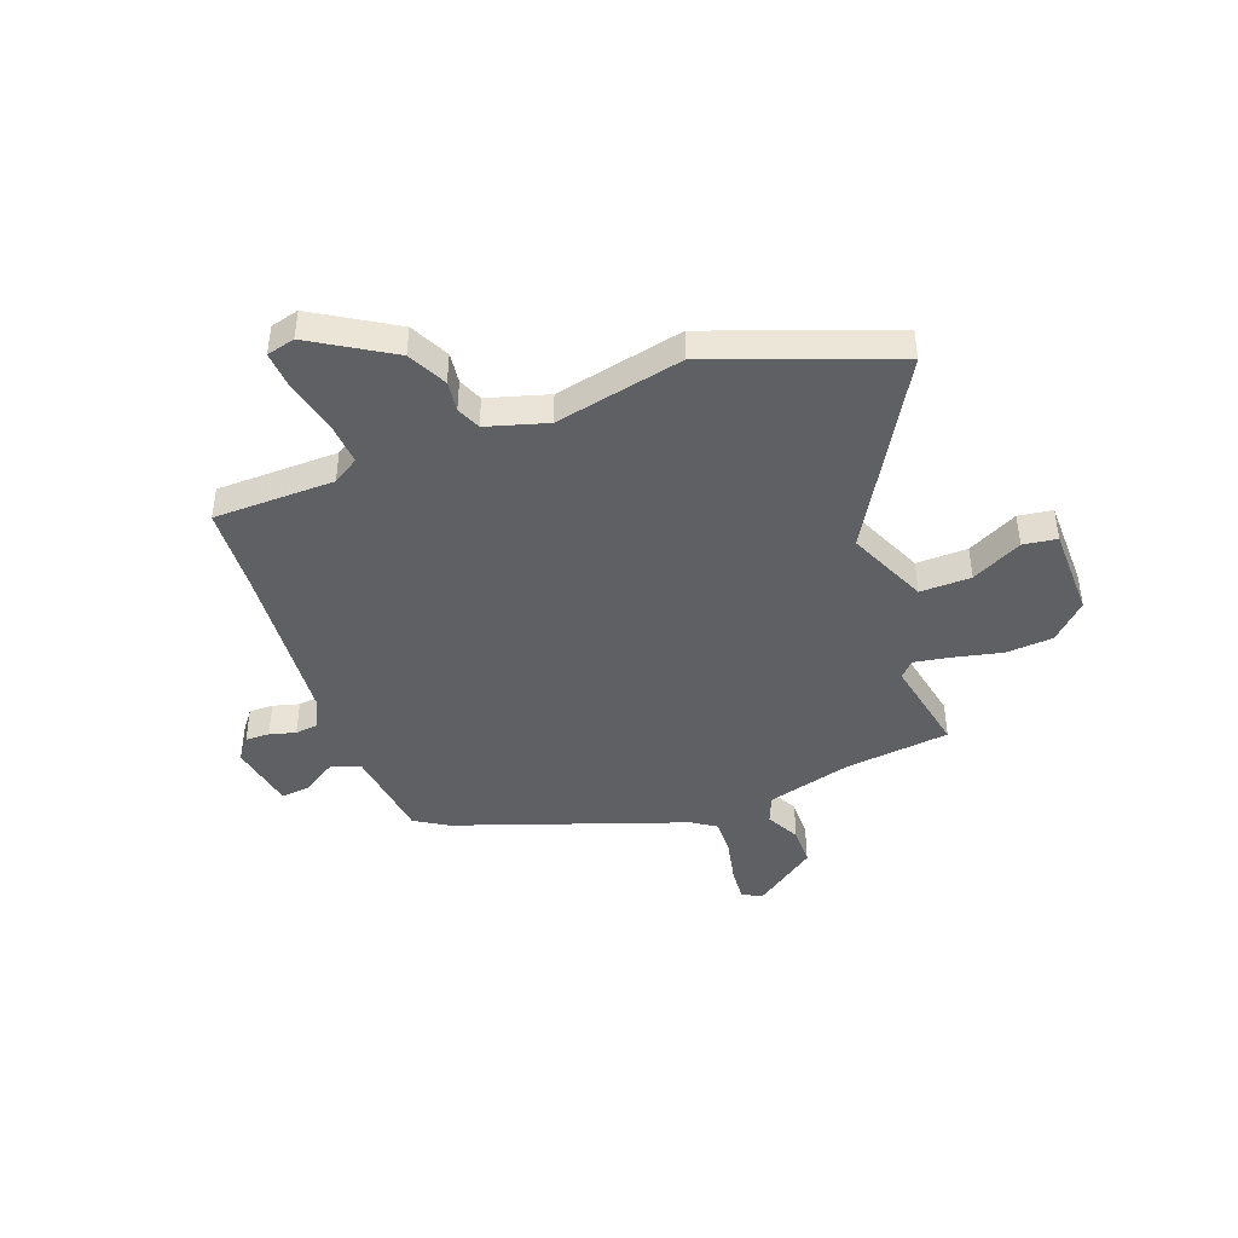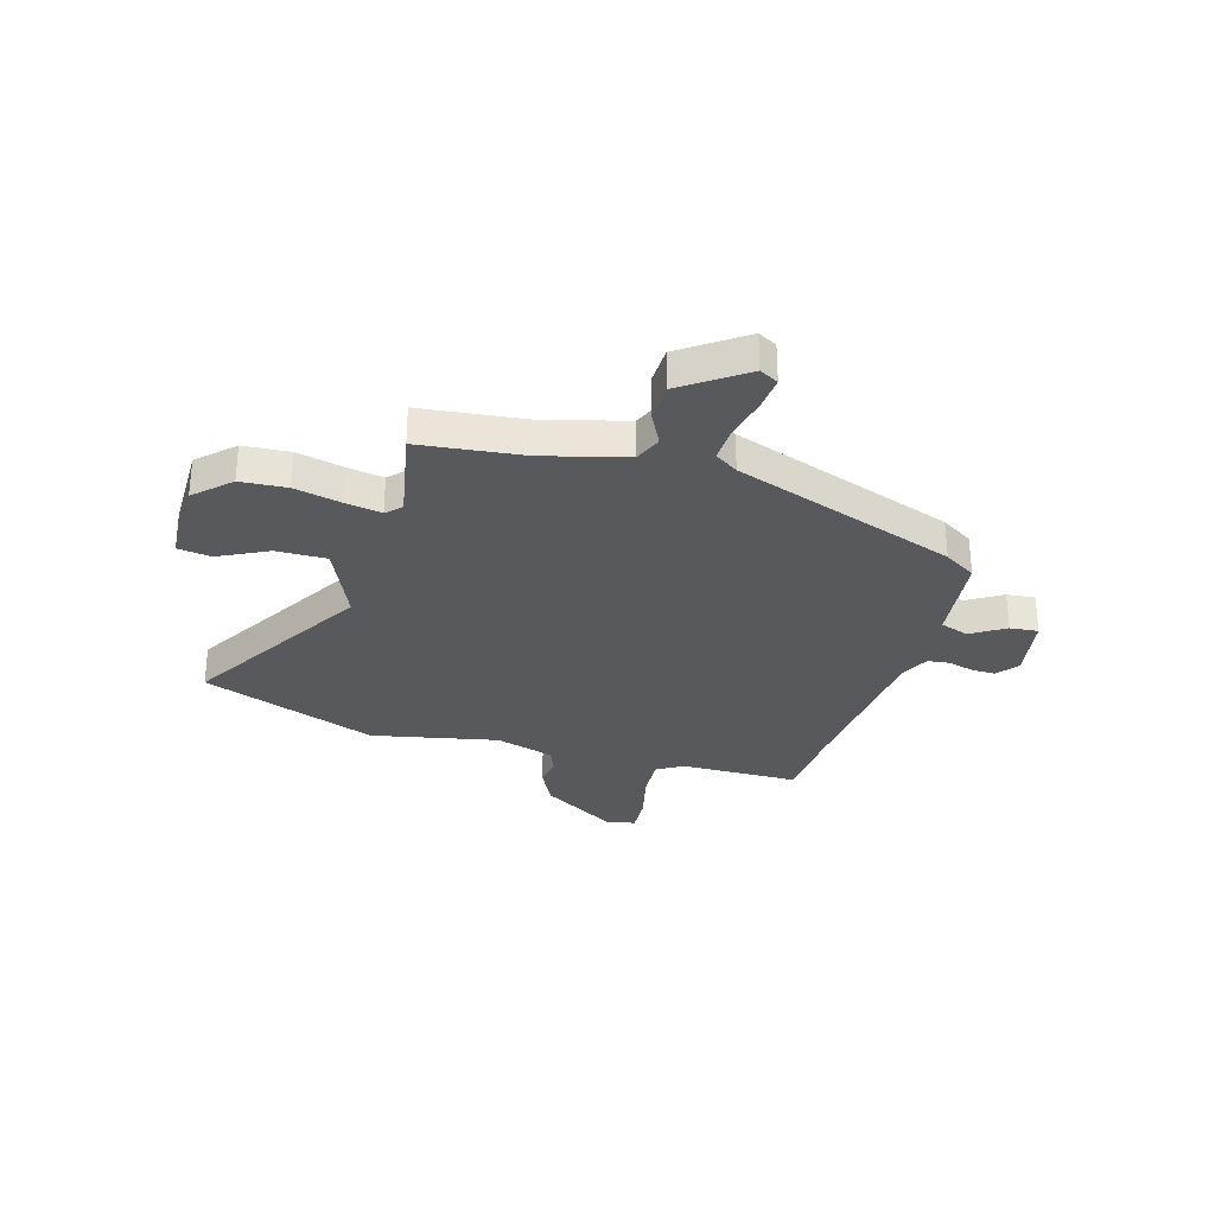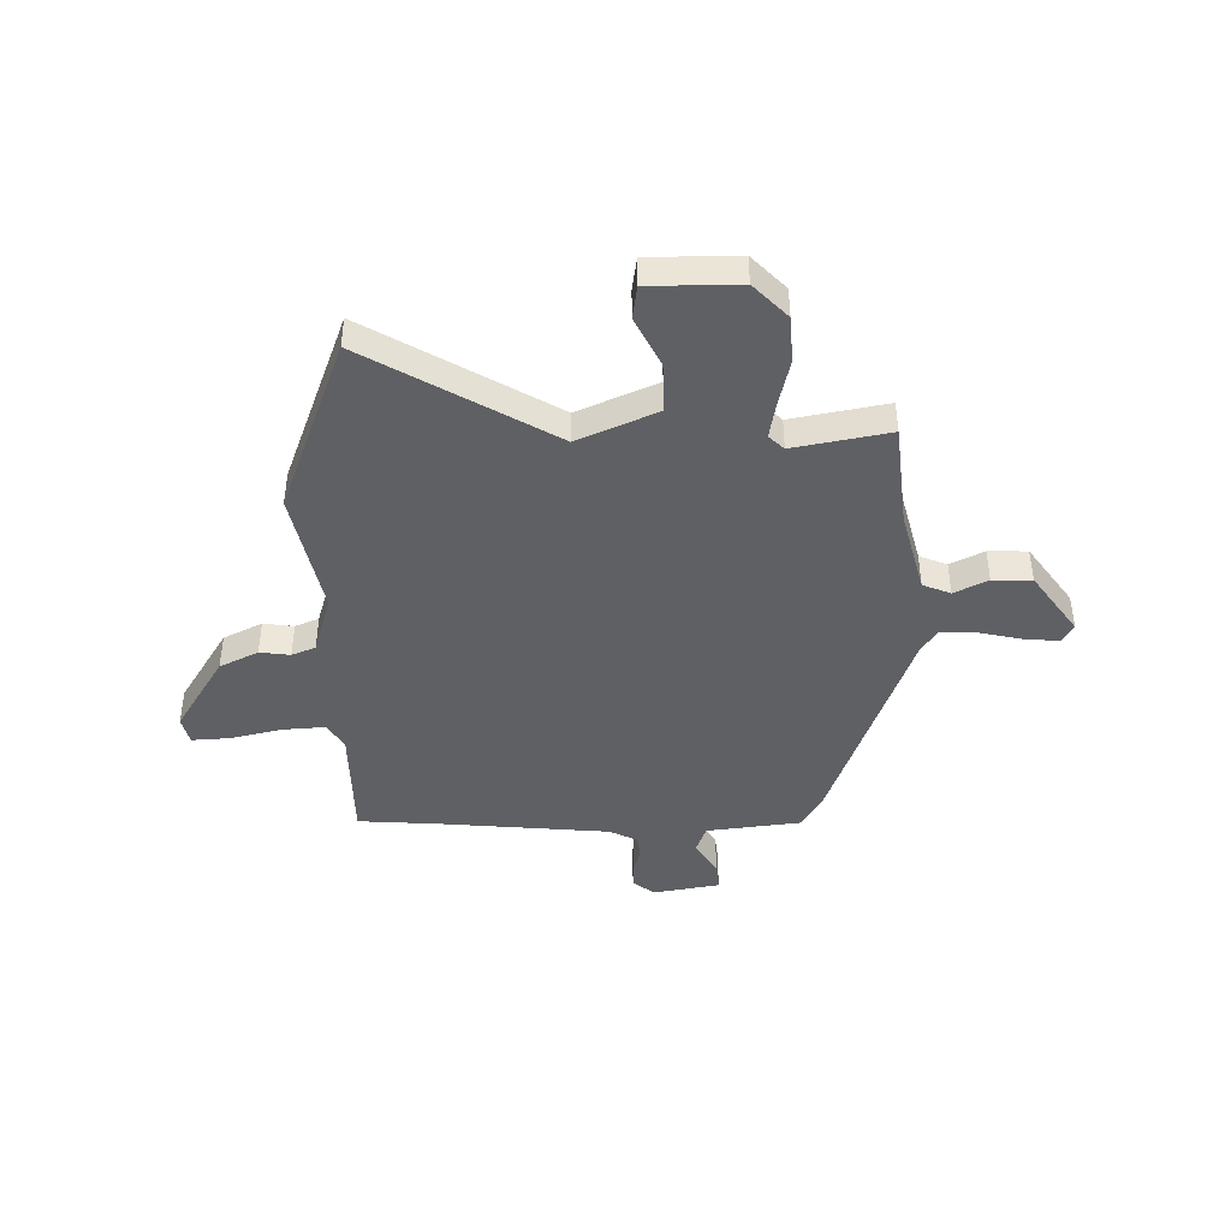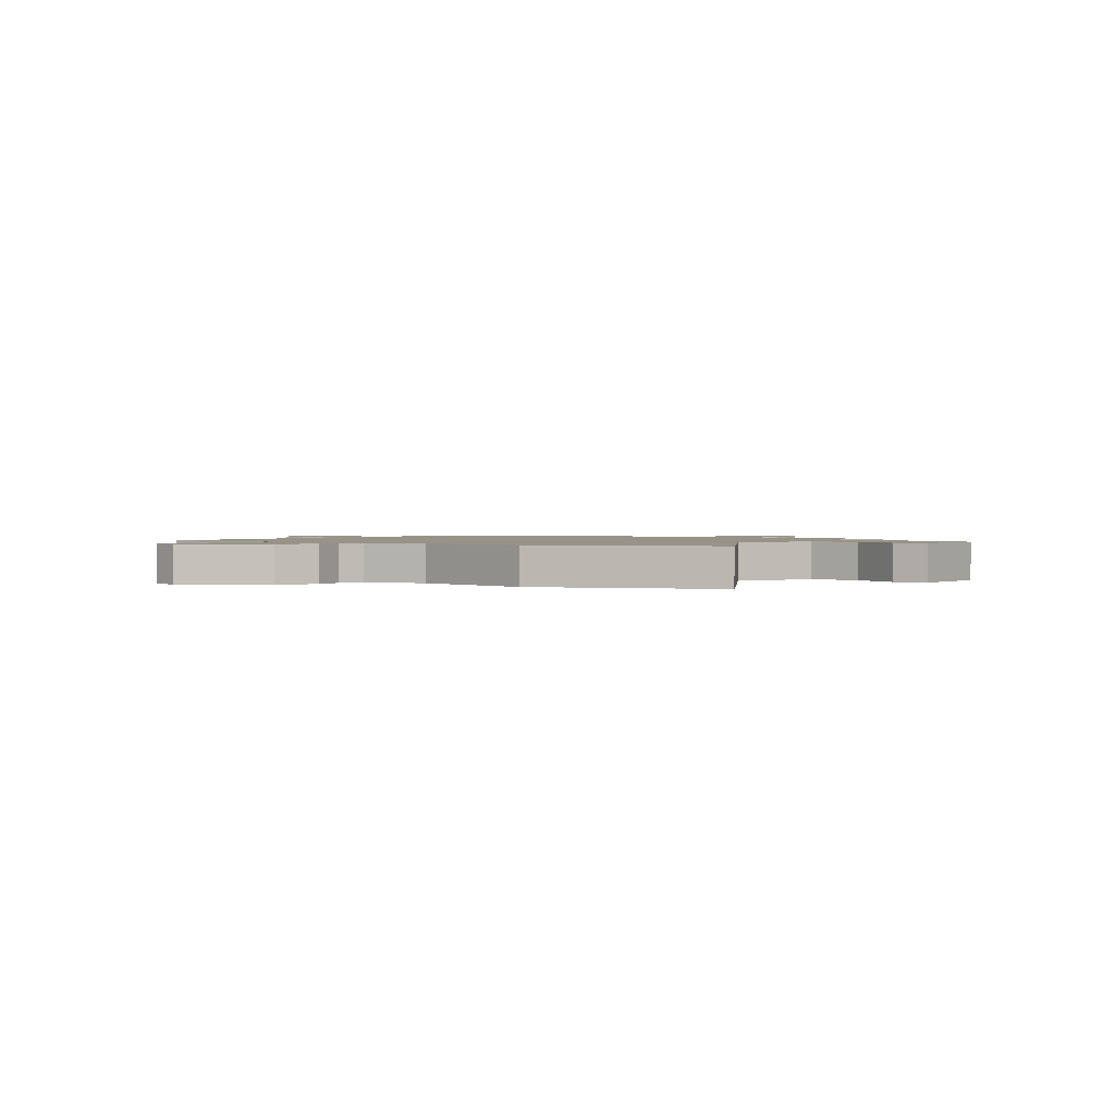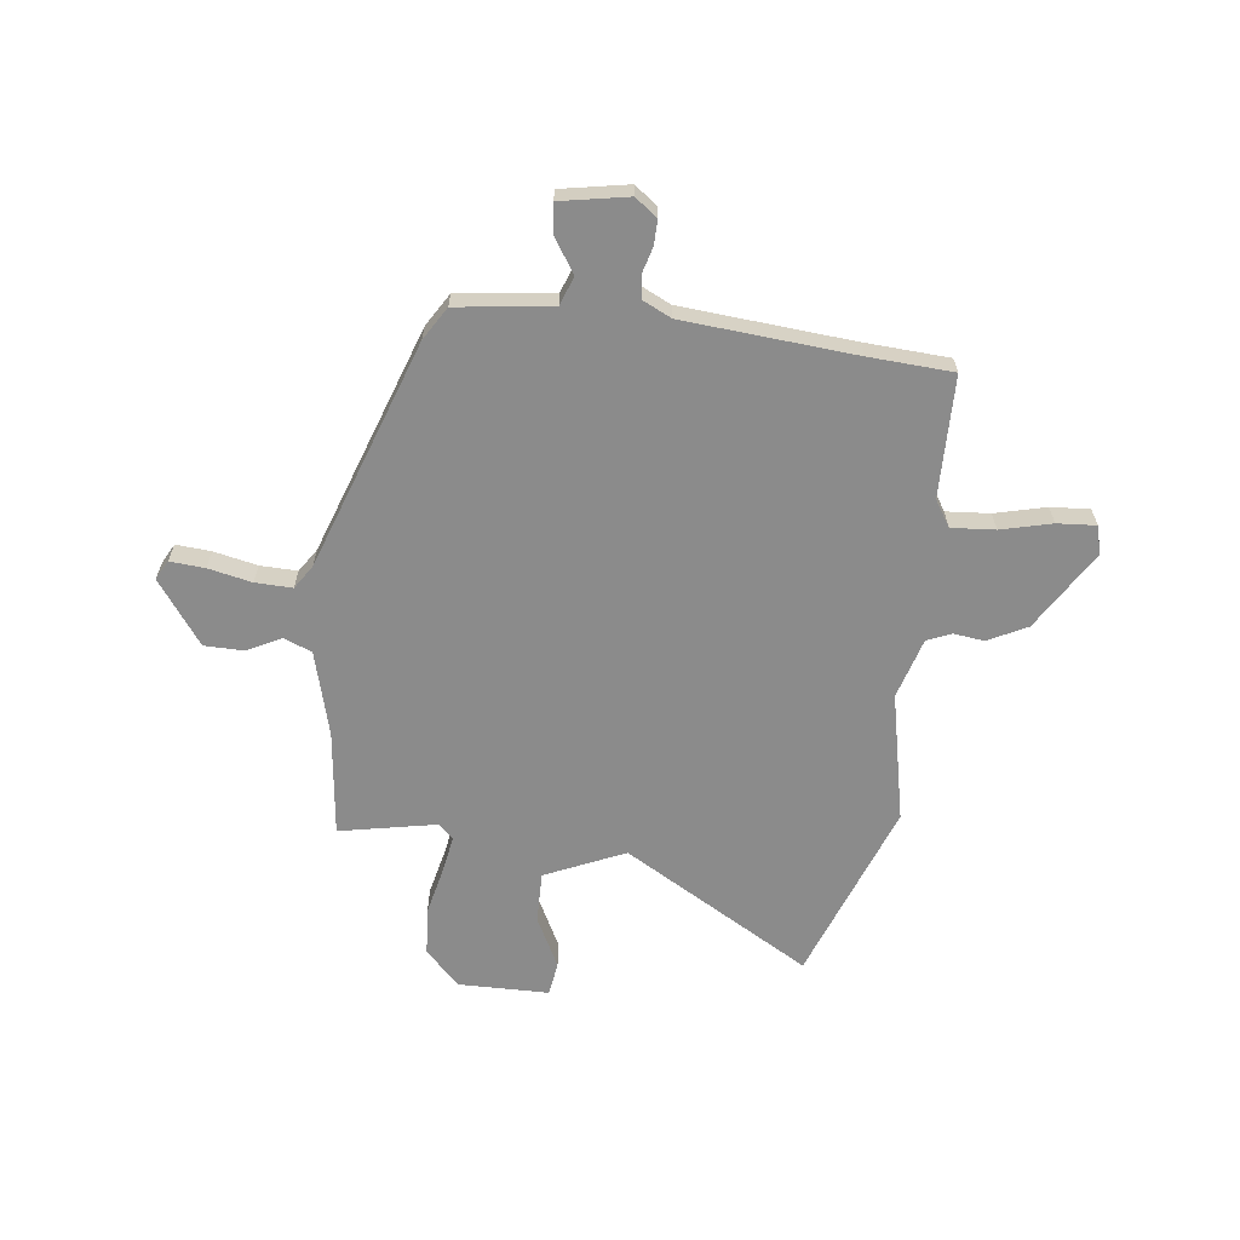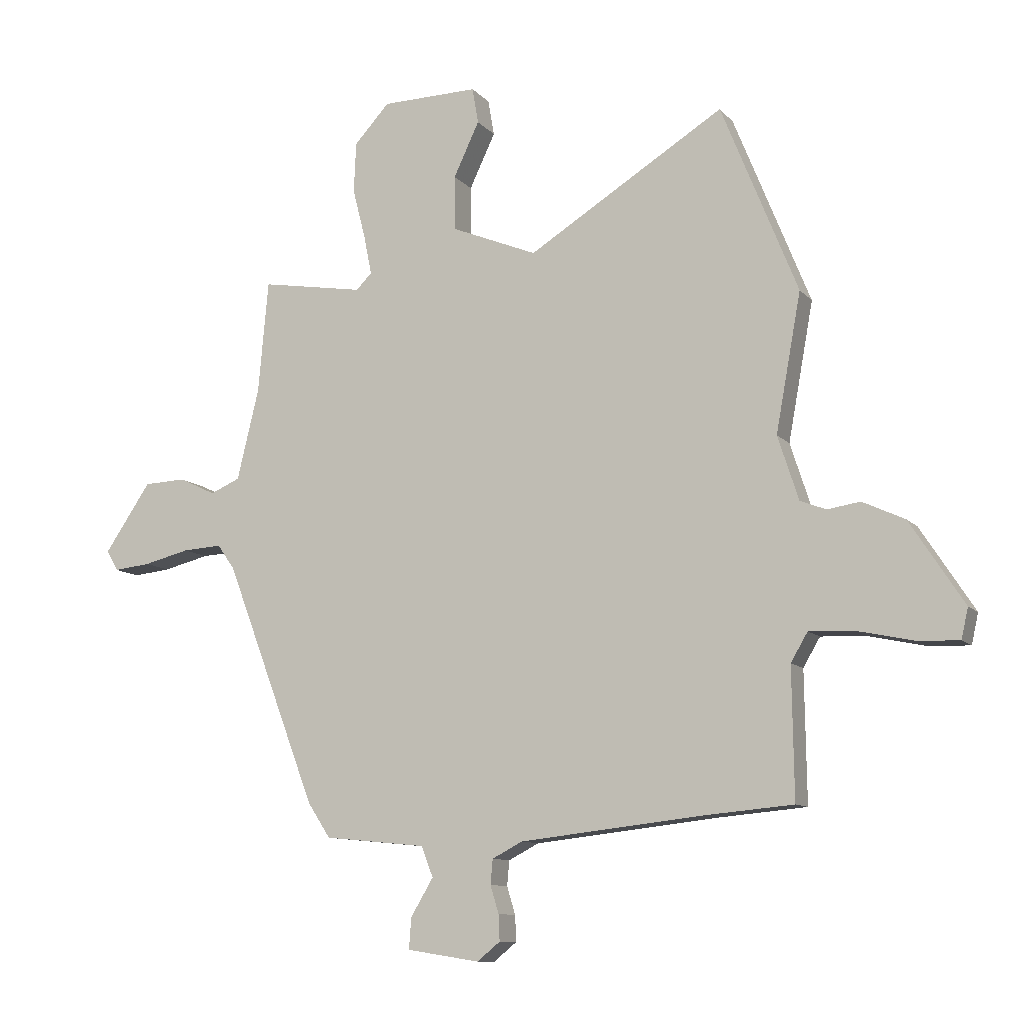
<metadata>
{"format":"obj","ext":"obj","renderer":"f3d","projection":"perspective","resolution":1024,"background":"white","views":[{"elev":-43.6,"azim":-68.0,"up":"+Y"},{"elev":-30.0,"azim":75.0,"up":"+Y"},{"elev":-43.0,"azim":2.1,"up":"+Y"},{"elev":1.3,"azim":-52.8,"up":"+Y"},{"elev":-63.8,"azim":174.7,"up":"+Y"},{"elev":-10.4,"azim":-156.3,"up":"+Z"}]}
</metadata>
<code>
v -0.371 0.07 -0.511
v -0.53 0.07 -0.497
v -0.527 0.07 -0.267
v -0.557 0.07 -0.216
v -0.64 0.07 -0.22
v -0.737 0.07 -0.241
v -0.811 0.07 -0.244
v -0.823 0.07 -0.19
v -0.727 0.07 -0.042
v -0.652 0.07 -0.007
v -0.594 0.07 -0.016
v -0.548 0.07 0.002
v -0.511 0.07 0.116
v -0.556 0.07 0.361
v -0.42 0.07 0.699
v -0.07 0.07 0.483
v 0.083 0.07 0.546
v 0.084 0.07 0.643
v 0.038 0.07 0.74
v 0.049 0.07 0.804
v 0.221 0.07 0.801
v 0.284 0.07 0.733
v 0.288 0.07 0.643
v 0.265 0.07 0.553
v 0.251 0.07 0.483
v 0.279 0.07 0.455
v 0.463 0.07 0.486
v 0.481 0.07 0.286
v 0.52 0.07 0.124
v 0.573 0.07 0.101
v 0.638 0.07 0.132
v 0.713 0.07 0.129
v 0.796 0.07 0.007
v 0.775 0.07 -0.029
v 0.709 0.07 -0.022
v 0.627 0.07 -0.002
v 0.557 0.07 0.002
v 0.526 0.07 -0.042
v 0.362 0.07 -0.472
v 0.322 0.07 -0.533
v 0.141 0.07 -0.551
v 0.12 0.07 -0.605
v 0.16 0.07 -0.672
v 0.164 0.07 -0.727
v 0.035 0.07 -0.747
v -0.006 0.07 -0.714
v -0.004 0.07 -0.668
v 0.011 0.07 -0.619
v 0.007 0.07 -0.575
v -0.047 0.07 -0.547
v -0.371 0 -0.511
v -0.53 0 -0.497
v -0.527 0 -0.267
v -0.557 0 -0.216
v -0.64 0 -0.22
v -0.737 0 -0.241
v -0.811 0 -0.244
v -0.823 0 -0.19
v -0.727 0 -0.042
v -0.652 0 -0.007
v -0.594 0 -0.016
v -0.548 0 0.002
v -0.511 0 0.116
v -0.556 0 0.361
v -0.42 0 0.699
v -0.07 0 0.483
v 0.083 0 0.546
v 0.084 0 0.643
v 0.038 0 0.74
v 0.049 0 0.804
v 0.221 0 0.801
v 0.284 0 0.733
v 0.288 0 0.643
v 0.265 0 0.553
v 0.251 0 0.483
v 0.279 0 0.455
v 0.463 0 0.486
v 0.481 0 0.286
v 0.52 0 0.124
v 0.573 0 0.101
v 0.638 0 0.132
v 0.713 0 0.129
v 0.796 0 0.007
v 0.775 0 -0.029
v 0.709 0 -0.022
v 0.627 0 -0.002
v 0.557 0 0.002
v 0.526 0 -0.042
v 0.362 0 -0.472
v 0.322 0 -0.533
v 0.141 0 -0.551
v 0.12 0 -0.605
v 0.16 0 -0.672
v 0.164 0 -0.727
v 0.035 0 -0.747
v -0.006 0 -0.714
v -0.004 0 -0.668
v 0.011 0 -0.619
v 0.007 0 -0.575
v -0.047 0 -0.547
f 46 47 48
f 45 46 48
f 44 45 48
f 43 44 48
f 42 43 48
f 41 42 48 49
f 38 39 40 41
f 41 49 50
f 38 41 50
f 37 38 50
f 34 35 36
f 33 34 36
f 32 33 36
f 31 32 36
f 30 31 36
f 29 30 36 37
f 26 27 28
f 26 28 29
f 37 50 1
f 29 37 1
f 26 29 1
f 25 26 1
f 22 23 24
f 21 22 24
f 20 21 24
f 19 20 24
f 18 19 24
f 13 14 15 16
f 12 13 16 17
f 9 10 11
f 8 9 11
f 7 8 11
f 6 7 11
f 5 6 11
f 4 5 11 12
f 3 4 12 17
f 1 2 3 17
f 17 18 24 25
f 1 17 25
f 98 97 96
f 98 96 95
f 98 95 94
f 98 94 93
f 98 93 92
f 99 98 92 91
f 91 90 89 88
f 100 99 91
f 100 91 88
f 100 88 87
f 86 85 84
f 86 84 83
f 86 83 82
f 86 82 81
f 86 81 80
f 87 86 80 79
f 78 77 76
f 79 78 76
f 51 100 87
f 51 87 79
f 51 79 76
f 51 76 75
f 74 73 72
f 74 72 71
f 74 71 70
f 74 70 69
f 74 69 68
f 66 65 64 63
f 67 66 63 62
f 61 60 59
f 61 59 58
f 61 58 57
f 61 57 56
f 61 56 55
f 62 61 55 54
f 67 62 54 53
f 67 53 52 51
f 75 74 68 67
f 75 67 51
f 1 51 52 2
f 2 52 53 3
f 3 53 54 4
f 4 54 55 5
f 5 55 56 6
f 6 56 57 7
f 7 57 58 8
f 8 58 59 9
f 9 59 60 10
f 10 60 61 11
f 11 61 62 12
f 12 62 63 13
f 13 63 64 14
f 14 64 65 15
f 15 65 66 16
f 16 66 67 17
f 17 67 68 18
f 18 68 69 19
f 19 69 70 20
f 20 70 71 21
f 21 71 72 22
f 22 72 73 23
f 23 73 74 24
f 24 74 75 25
f 25 75 76 26
f 26 76 77 27
f 27 77 78 28
f 28 78 79 29
f 29 79 80 30
f 30 80 81 31
f 31 81 82 32
f 32 82 83 33
f 33 83 84 34
f 34 84 85 35
f 35 85 86 36
f 36 86 87 37
f 37 87 88 38
f 38 88 89 39
f 39 89 90 40
f 40 90 91 41
f 41 91 92 42
f 42 92 93 43
f 43 93 94 44
f 44 94 95 45
f 45 95 96 46
f 46 96 97 47
f 47 97 98 48
f 48 98 99 49
f 49 99 100 50
f 50 100 51 1

</code>
